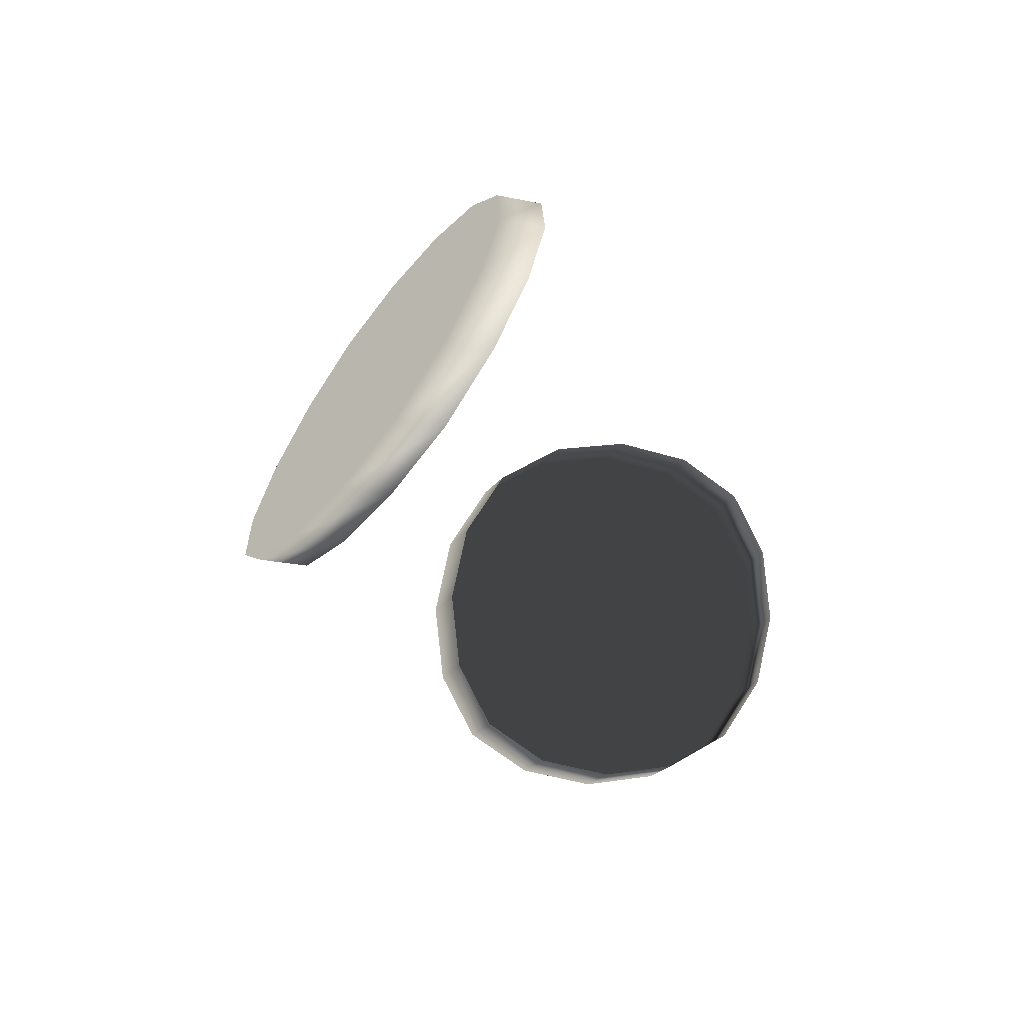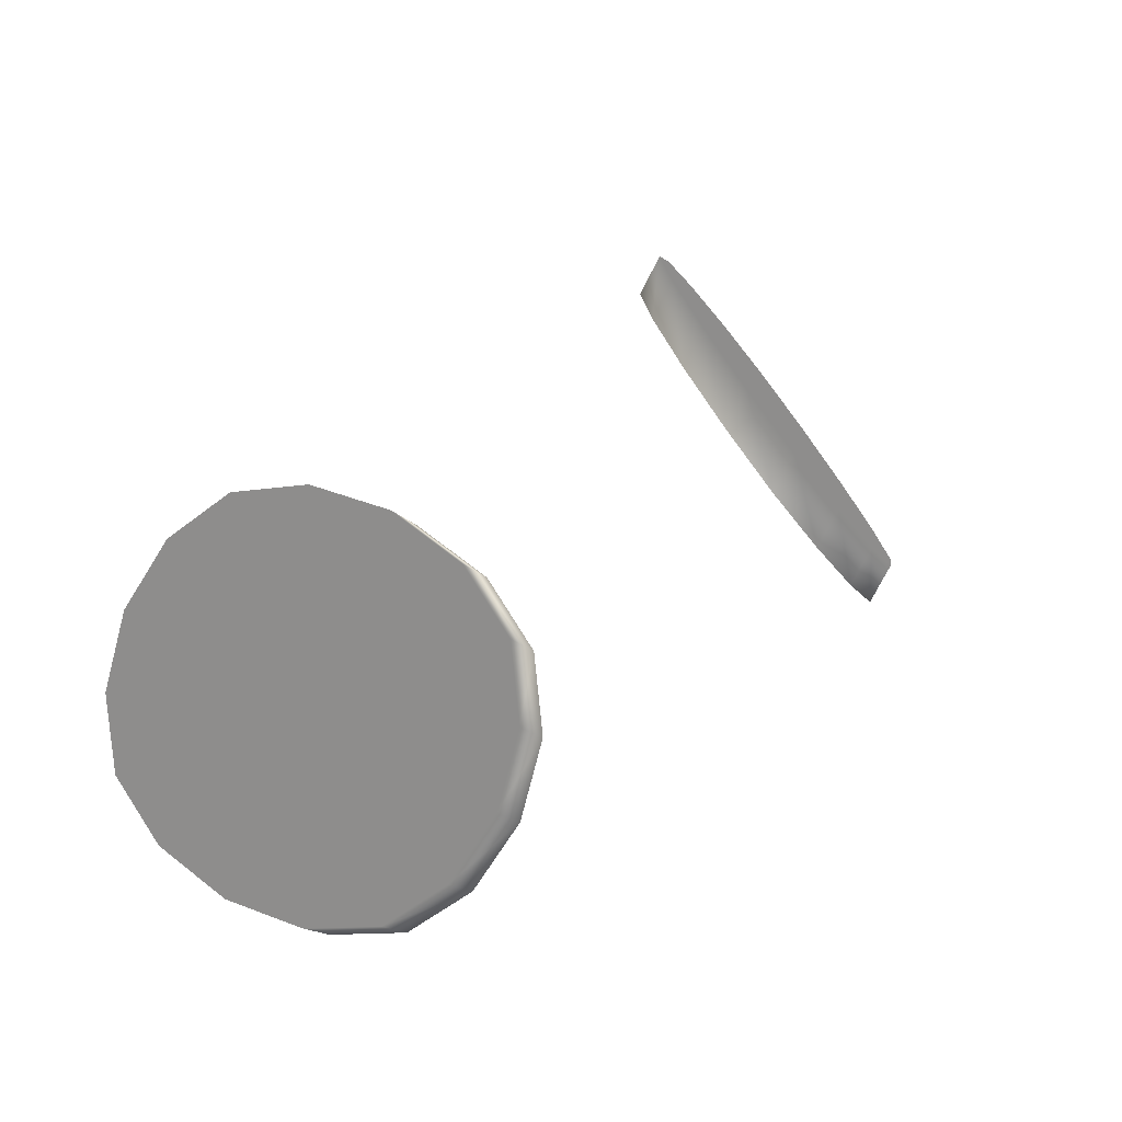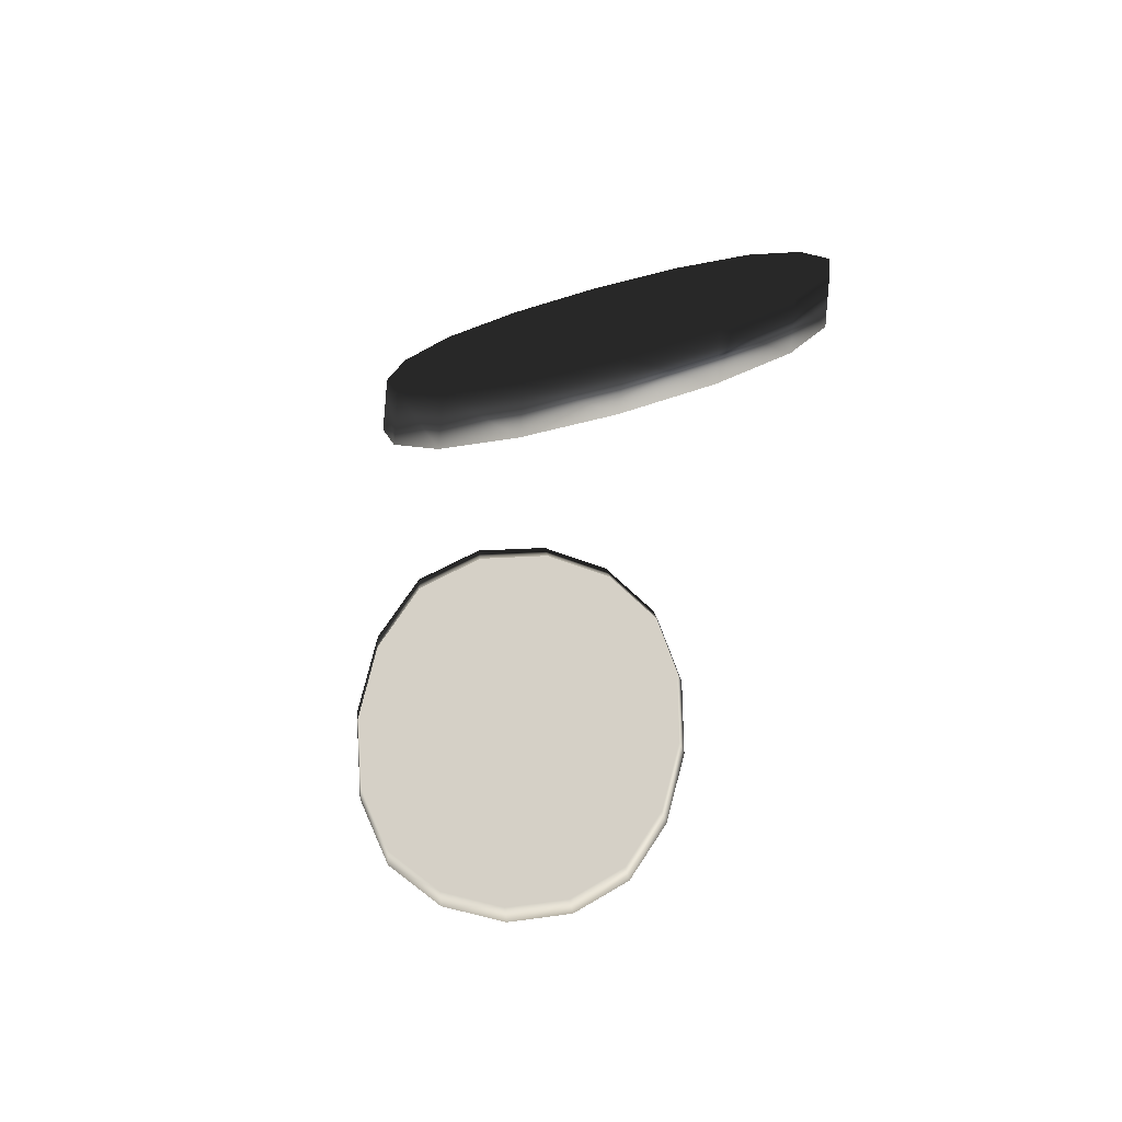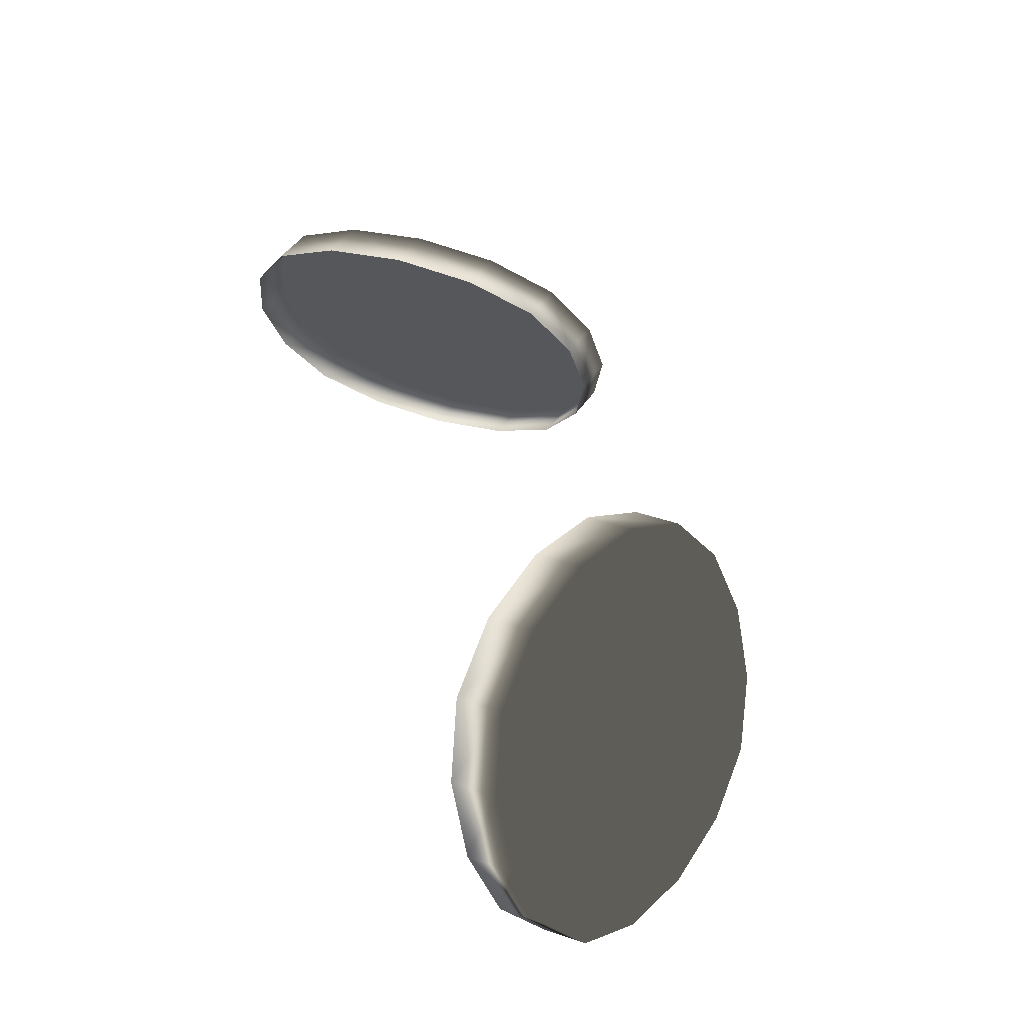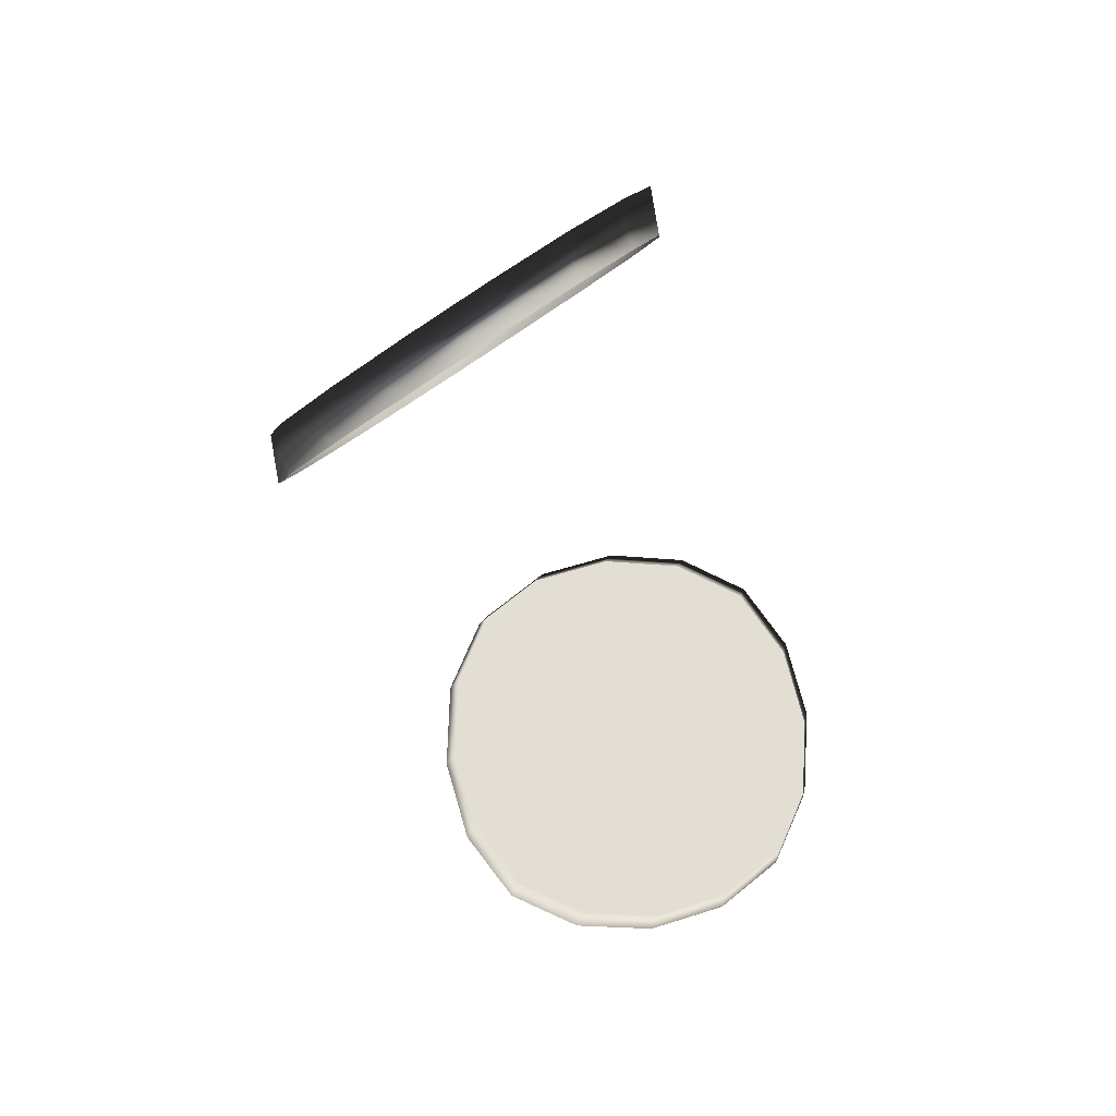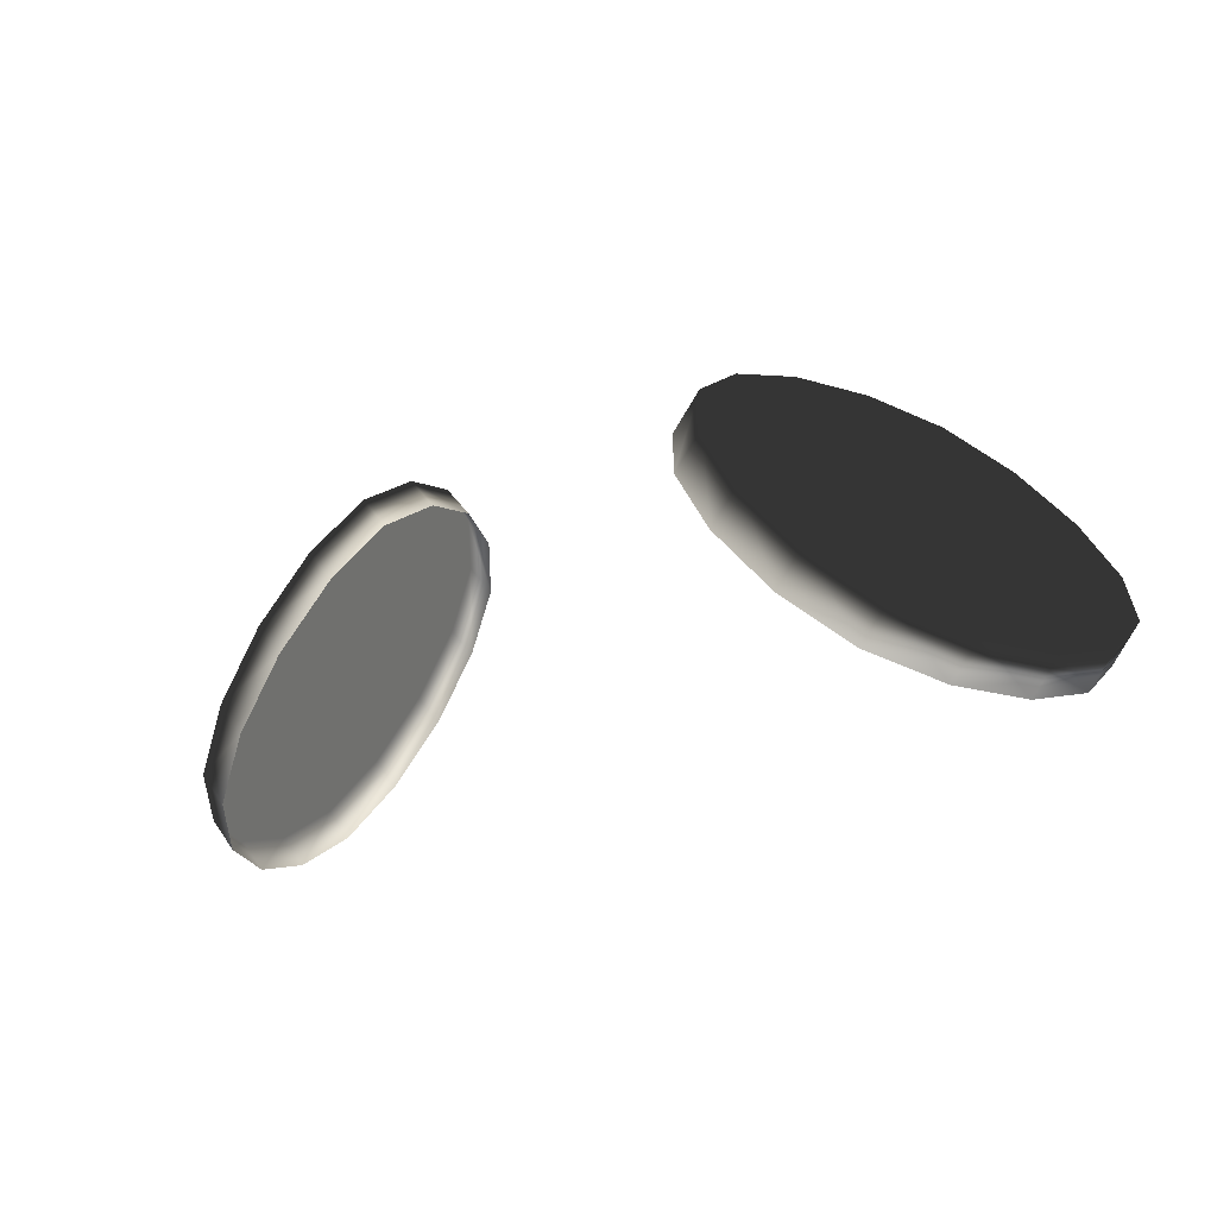
<metadata>
{"format":"obj","ext":"obj","renderer":"f3d","projection":"perspective","resolution":1024,"background":"white","views":[{"elev":-26.1,"azim":111.9,"up":"+Y"},{"elev":41.9,"azim":136.4,"up":"+Z"},{"elev":-38.8,"azim":-97.3,"up":"+Z"},{"elev":46.2,"azim":-108.5,"up":"+Y"},{"elev":-42.5,"azim":-74.7,"up":"+Z"},{"elev":-23.0,"azim":-144.9,"up":"+Z"}]}
</metadata>
<code>
o Mesh
v 0.1589 -0.04643 -0.03268
v 0.09792 -0.05014 0.05152
v 0.1267 0.05014 -0.05152
v 0.06573 0.04643 0.03268
v 0.09035 0.06584 -0.01285
v 0.07074 -0.002529 0.05741
v 0.1342 -0.06584 0.01285
v 0.1539 0.002529 -0.05741
v 0.1084 0.06246 -0.03495
v 0.1423 0.0287 -0.05872
v 0.07519 0.06044 0.01097
v 0.06473 0.02398 0.04844
v 0.08229 -0.0287 0.05872
v 0.1162 -0.06246 0.03495
v 0.1494 -0.06044 -0.01097
v 0.1599 -0.02398 -0.04844
v -0.1589 -0.04643 -0.03268
v -0.09792 -0.05014 0.05152
v -0.1267 0.05014 -0.05152
v -0.06573 0.04643 0.03268
v -0.09035 0.06584 -0.01285
v -0.07074 -0.002529 0.05741
v -0.1342 -0.06584 0.01285
v -0.1539 0.002529 -0.05741
v -0.1084 0.06246 -0.03495
v -0.1423 0.0287 -0.05872
v -0.07519 0.06044 0.01097
v -0.06473 0.02398 0.04844
v -0.08229 -0.0287 0.05872
v -0.1162 -0.06246 0.03495
v -0.1494 -0.06044 -0.01097
v -0.1599 -0.02398 -0.04844
v 0.1325 0.0287 -0.07059
v 0.1169 0.05014 -0.06339
v 0.1441 0.002529 -0.06928
v 0.1501 -0.02398 -0.06032
v 0.1491 -0.04643 -0.04455
v 0.1396 -0.06044 -0.02285
v 0.1244 -0.06584 0.0009705
v 0.1064 -0.06246 0.02308
v 0.08812 -0.05014 0.03964
v 0.07249 -0.0287 0.04684
v 0.06094 -0.002529 0.04553
v 0.05493 0.02398 0.03657
v 0.05593 0.04643 0.0208
v 0.06539 0.06044 -0.0009011
v 0.08055 0.06584 -0.02472
v 0.09864 0.06246 -0.04683
v -0.07249 -0.0287 0.04684
v -0.06094 -0.002529 0.04553
v -0.08812 -0.05014 0.03964
v -0.1064 -0.06246 0.02308
v -0.1244 -0.06584 0.0009705
v -0.1396 -0.06044 -0.02285
v -0.1491 -0.04643 -0.04455
v -0.1501 -0.02398 -0.06032
v -0.1441 0.002529 -0.06928
v -0.1325 0.0287 -0.07059
v -0.1169 0.05014 -0.06339
v -0.09864 0.06246 -0.04683
v -0.08055 0.06584 -0.02472
v -0.06539 0.06044 -0.0009011
v -0.05593 0.04643 0.0208
v -0.05493 0.02398 0.03657
g Default
f 12 6 4
f 13 2 14
f 1 16 8
f 10 3 9
f 6 13 8 10
f 7 13 14
f 15 1 8
f 11 4 6
f 10 9 5
f 6 10 5 11
f 8 13 7 15
f 28 20 22
f 29 30 18
f 17 24 32
f 26 25 19
f 22 26 24 29
f 23 30 29
f 31 24 17
f 27 22 20
f 26 21 25
f 22 27 21 26
f 24 31 23 29
f 10 33 34 3
f 8 35 33 10
f 16 36 35 8
f 1 37 36 16
f 15 38 37 1
f 7 39 38 15
f 14 40 39 7
f 2 41 40 14
f 13 42 41 2
f 6 43 42 13
f 12 44 43 6
f 4 45 44 12
f 11 46 45 4
f 5 47 46 11
f 9 48 47 5
f 3 34 48 9
f 29 49 50 22
f 18 51 49 29
f 30 52 51 18
f 23 53 52 30
f 31 54 53 23
f 17 55 54 31
f 32 56 55 17
f 24 57 56 32
f 26 58 57 24
f 19 59 58 26
f 25 60 59 19
f 21 61 60 25
f 27 62 61 21
f 20 63 62 27
f 28 64 63 20
f 22 50 64 28

</code>
